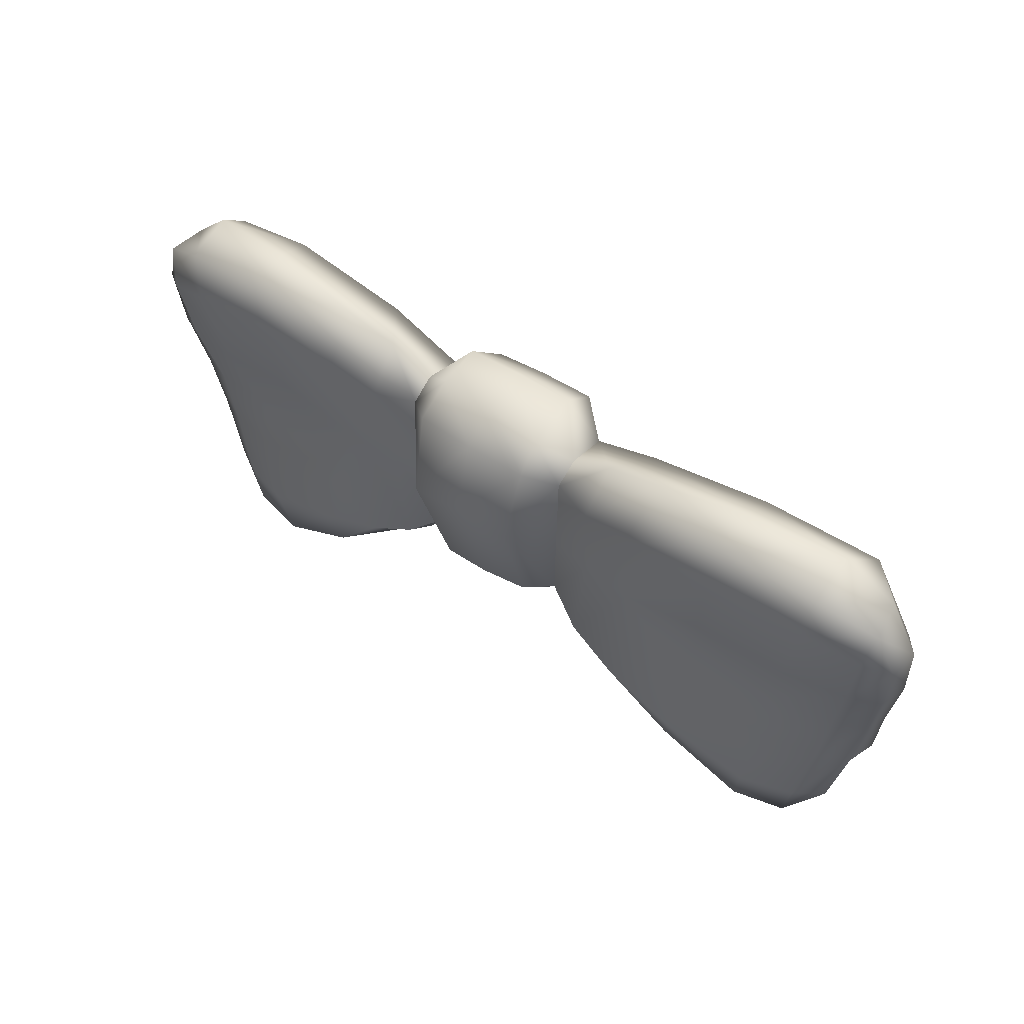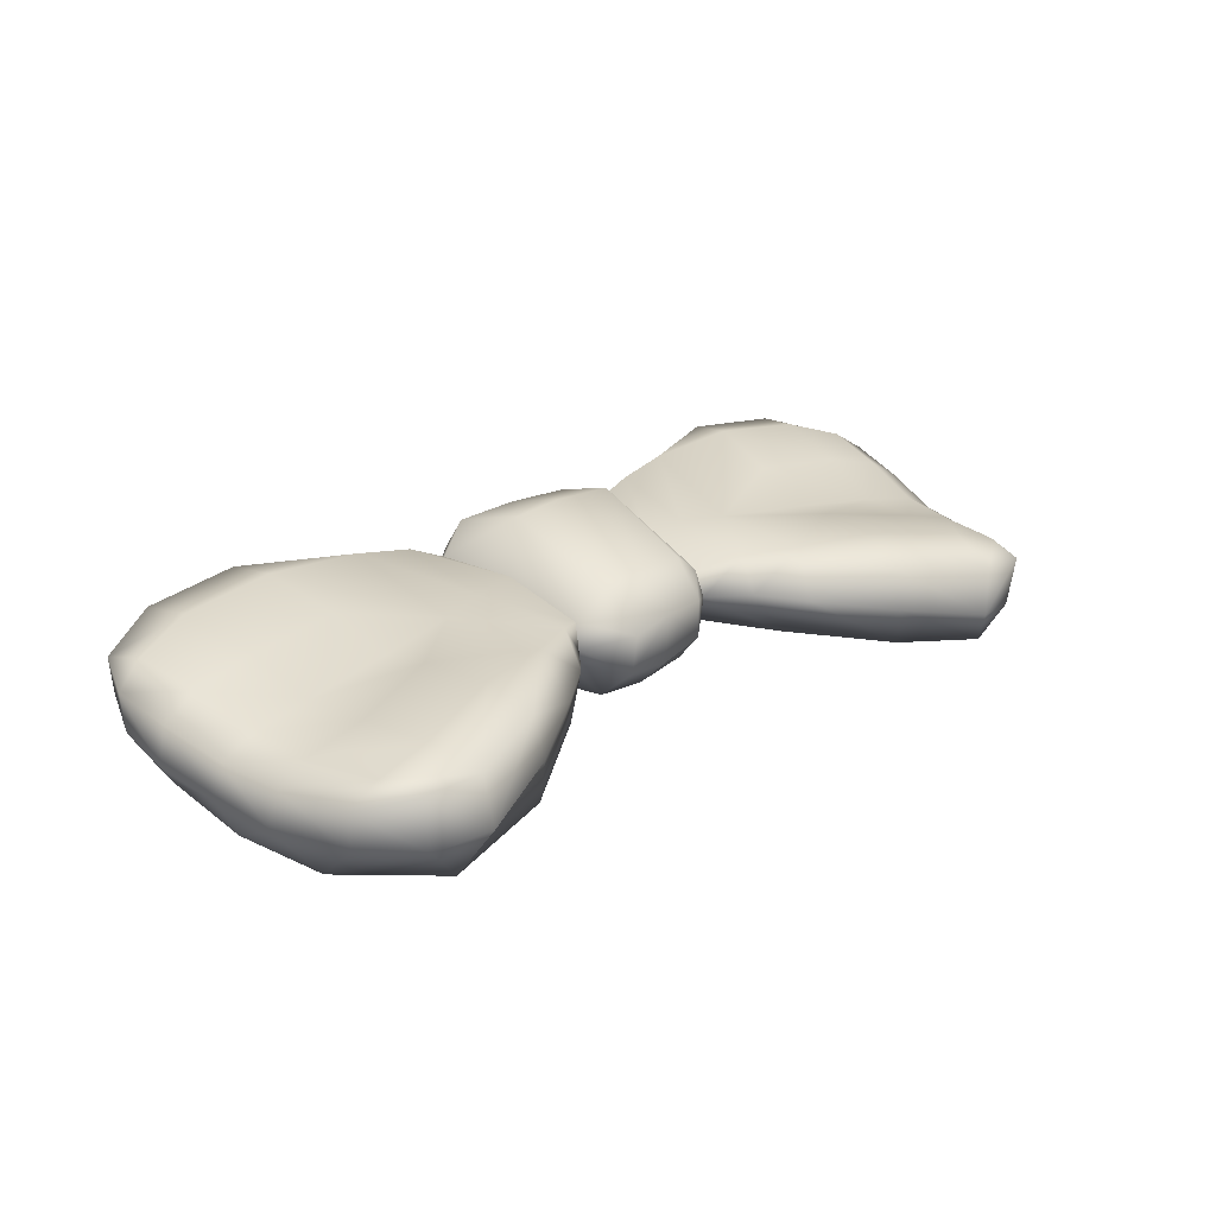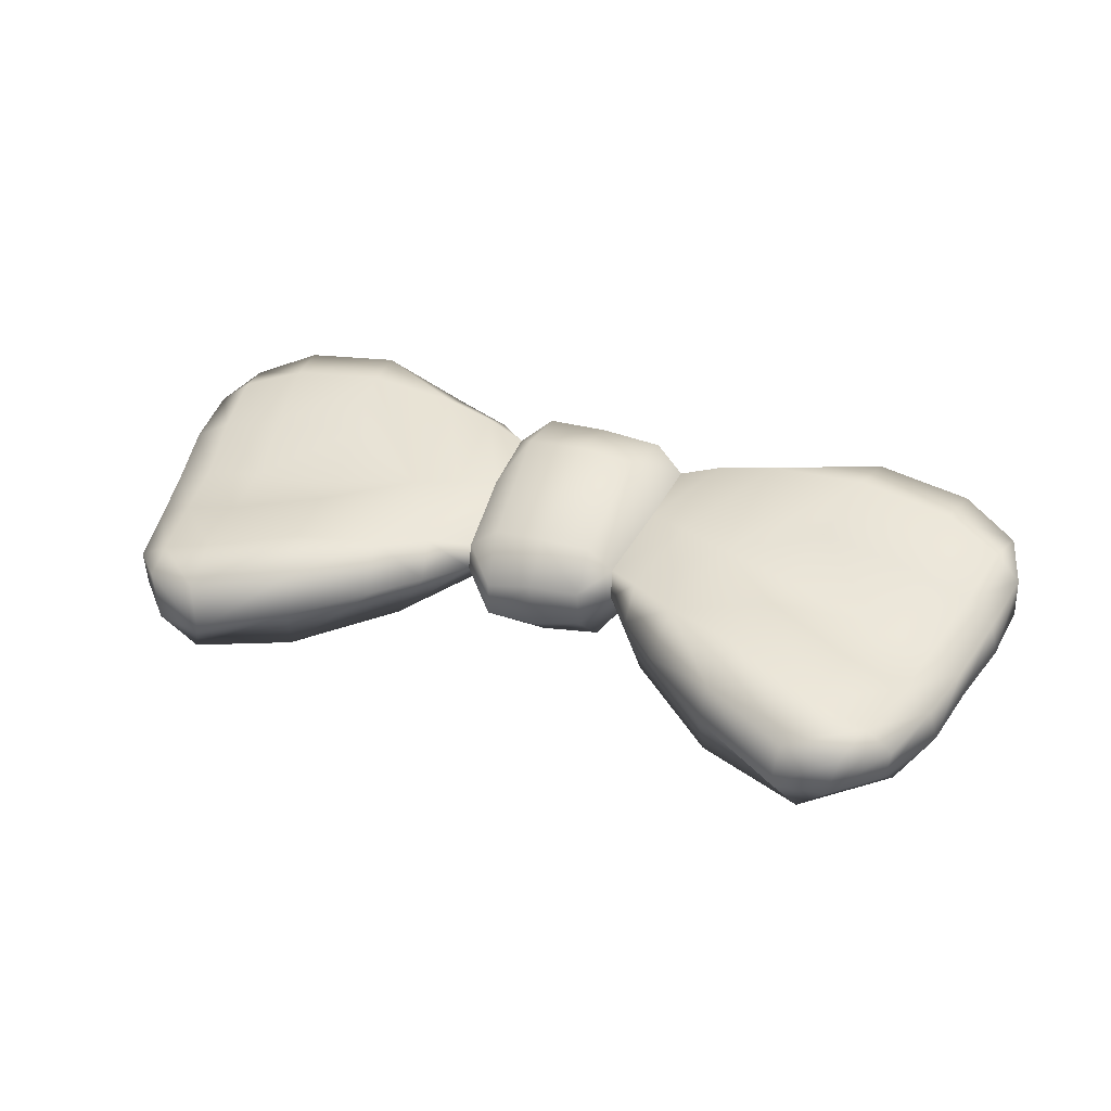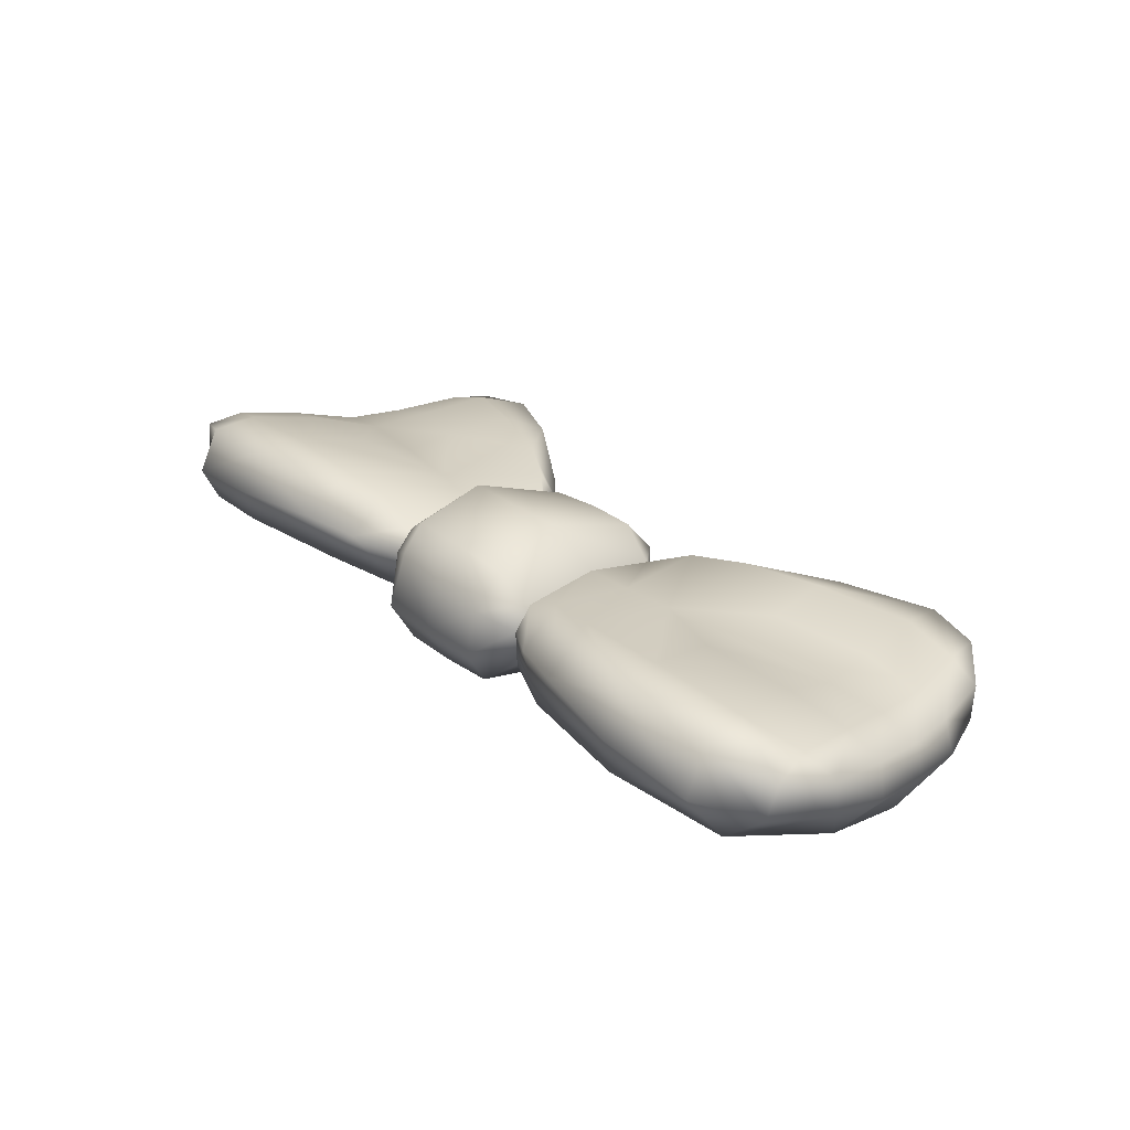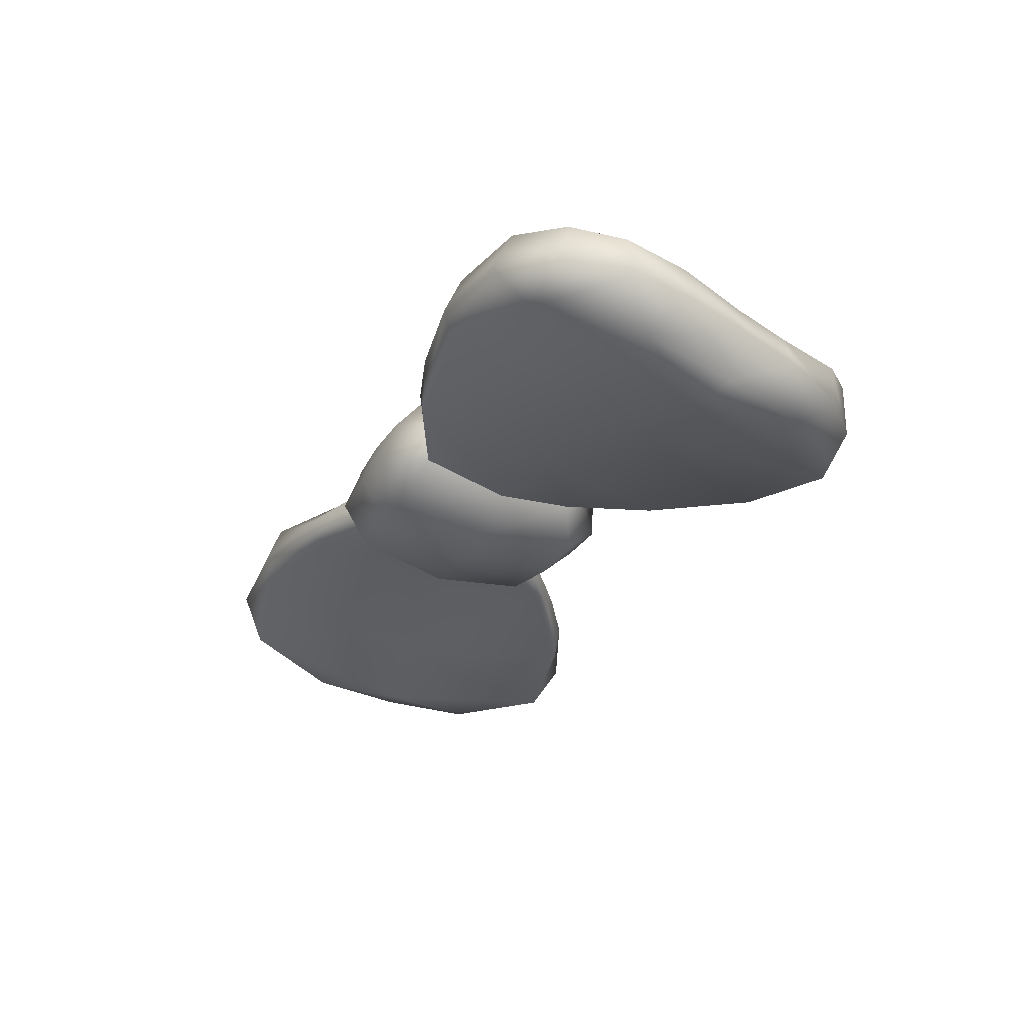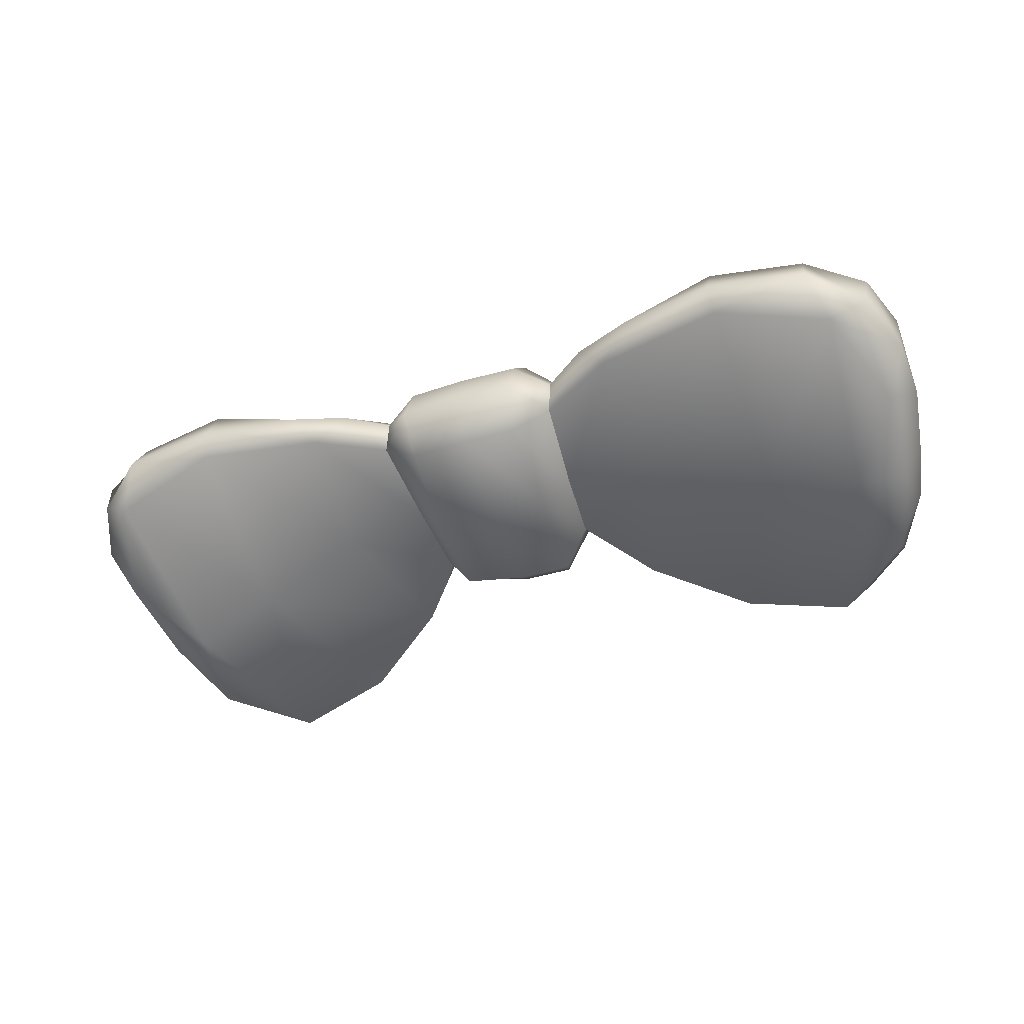
<metadata>
{"format":"obj","ext":"obj","renderer":"f3d","projection":"perspective","resolution":1024,"background":"white","views":[{"elev":42.4,"azim":36.8,"up":"+Y"},{"elev":22.0,"azim":-43.4,"up":"+Z"},{"elev":36.7,"azim":22.0,"up":"+Z"},{"elev":27.9,"azim":-132.8,"up":"+Z"},{"elev":-30.4,"azim":-117.1,"up":"+Z"},{"elev":-47.5,"azim":-161.8,"up":"+Z"}]}
</metadata>
<code>
g fp_clipon_ld
v 0.04973 -0.1823 -0.04149
v 0.03069 -0.2061 -0.04058
v 0.04726 -0.1939 -0.02355
v 0.03563 -0.1858 -0.06115
v 0.05227 -0.1316 -0.04326
v 0.000272 -0.1891 -0.06569
v 0.0007415 -0.2099 -0.04647
v 0.03469 -0.1263 -0.06996
v 0.05821 -0.07861 -0.03305
v -0.03308 -0.1915 -0.06248
v -0.02806 -0.2121 -0.04443
v -0.0009019 -0.1283 -0.07141
v 0.03457 -0.07062 -0.0561
v -0.04949 -0.1809 -0.04204
v -0.05012 -0.1915 -0.02994
v -0.03674 -0.1301 -0.0685
v -0.05316 -0.1301 -0.04924
v -0.0008845 -0.06918 -0.05676
v -0.03277 -0.06967 -0.05666
v -0.05631 -0.07544 -0.03898
v -0.03674 -0.05345 -0.03174
v -0.05774 -0.07321 -0.01537
v 0.03678 -0.05548 -0.02968
v 0.05717 -0.07812 -0.008326
v -0.0005861 -0.05284 -0.03021
v -0.03685 -0.06015 -0.005421
v -0.05846 -0.0843 -0.0009513
v 0.03611 -0.06692 0.002125
v 0.05586 -0.0893 0.004939
v -0.0009247 -0.06149 -0.002561
v 0.03729 -0.08176 0.01773
v -0.001456 -0.0788 0.0182
v -0.03926 -0.07712 0.01546
v -0.03532 -0.1235 0.02856
v -0.05395 -0.1374 0.0004081
v -0.04956 -0.1882 -0.01385
v 0.03387 -0.1246 0.03019
v 0.05375 -0.1378 0.003433
v 0.04569 -0.1883 -0.007281
v -0.001405 -0.1216 0.03057
v -0.02995 -0.1912 0.003939
v -0.0001712 -0.191 0.005734
v 0.02984 -0.1891 0.005083
v 0.02985 -0.2069 -0.01734
v 0.04726 -0.1939 -0.02355
v 0.03069 -0.2061 -0.04058
v 0.0005665 -0.2118 -0.01648
v 0.0007415 -0.2099 -0.04647
v -0.02806 -0.2121 -0.04443
v -0.02655 -0.2143 -0.02093
v -0.05012 -0.1915 -0.02994
v -0.1441 -0.2596 -0.01639
v -0.1419 -0.2653 -0.04126
v -0.1948 -0.288 -0.05283
v -0.09693 -0.2356 -0.032
v -0.1036 -0.2188 -0.004694
v -0.07105 -0.216 -0.02798
v -0.07241 -0.2043 -0.005857
v -0.1081 -0.1477 -0.006651
v -0.05012 -0.1915 -0.02994
v -0.04956 -0.1882 -0.01385
v -0.0795 -0.1413 -0.002946
v -0.05395 -0.1374 0.0004081
v -0.08244 -0.08278 0.009567
v -0.05846 -0.0843 -0.0009513
v -0.1152 -0.07591 0.01345
v -0.08272 -0.05681 -0.01061
v -0.05774 -0.07321 -0.01537
v -0.05631 -0.07544 -0.03898
v -0.1168 -0.04457 -0.008779
v -0.1001 -0.05144 -0.0357
v -0.05316 -0.1301 -0.04924
v -0.1065 -0.1343 -0.05386
v -0.04949 -0.1809 -0.04204
v -0.08562 -0.2233 -0.05263
v -0.05012 -0.1915 -0.02994
v -0.07105 -0.216 -0.02798
v -0.09693 -0.2356 -0.032
v -0.1432 -0.2623 -0.06603
v -0.1419 -0.2653 -0.04126
v -0.1813 -0.1508 -0.06671
v -0.2075 -0.2724 -0.08014
v -0.1948 -0.288 -0.05283
v -0.2274 -0.2784 -0.05786
v -0.176 -0.0349 -0.03631
v -0.2525 -0.2231 -0.082
v -0.2546 -0.249 -0.05939
v -0.2727 -0.2078 -0.05621
v -0.2369 -0.1633 -0.07936
v -0.2652 -0.1682 -0.07685
v -0.2797 -0.1705 -0.0509
v -0.2683 -0.1121 -0.06519
v -0.2853 -0.1305 -0.04417
v -0.2825 -0.09493 -0.03863
v -0.2437 -0.05116 -0.05054
v -0.2668 -0.05806 -0.03286
v -0.2351 -0.03239 -0.02364
v -0.1756 -0.03012 -0.01425
v -0.1756 -0.04076 0.01147
v -0.2348 -0.04489 0.004637
v -0.2668 -0.05806 -0.03286
v -0.1725 -0.07149 0.015
v -0.2304 -0.07503 0.008104
v -0.271 -0.06164 -0.00903
v -0.2825 -0.09493 -0.03863
v -0.2835 -0.09238 -0.01605
v -0.2853 -0.1305 -0.04417
v -0.2663 -0.08647 -0.003181
v -0.2215 -0.1249 -0.002109
v -0.2815 -0.1312 -0.02221
v -0.2797 -0.1705 -0.0509
v -0.2599 -0.128 -0.01038
v -0.1646 -0.1198 0.003311
v -0.274 -0.1709 -0.03147
v -0.2727 -0.2078 -0.05621
v -0.2158 -0.1655 -0.01714
v -0.2512 -0.169 -0.02183
v -0.159 -0.1557 -0.01207
v -0.1564 -0.187 -0.007083
v -0.2662 -0.2078 -0.03568
v -0.2546 -0.249 -0.05939
v -0.2107 -0.2045 -0.01692
v -0.2465 -0.2051 -0.0258
v -0.1503 -0.2311 -0.005573
v -0.2047 -0.2498 -0.01497
v -0.1982 -0.2833 -0.02255
v -0.2368 -0.2498 -0.02528
v -0.2554 -0.2498 -0.03604
v -0.2274 -0.2784 -0.05786
v -0.2316 -0.2757 -0.0274
v 0.134 -0.2685 -0.008749
v 0.183 -0.2979 -0.04233
v 0.132 -0.2735 -0.03232
v 0.08938 -0.2396 -0.02434
v 0.09621 -0.2242 0.003544
v 0.06528 -0.2175 -0.02057
v 0.06691 -0.2062 0.0007029
v 0.1052 -0.1543 0.002531
v 0.04726 -0.1939 -0.02355
v 0.04569 -0.1883 -0.007281
v 0.07721 -0.1454 0.003898
v 0.05375 -0.1378 0.003433
v 0.08329 -0.08977 0.01703
v 0.05586 -0.0893 0.004939
v 0.116 -0.08644 0.02294
v 0.08574 -0.06553 -0.003684
v 0.05717 -0.07812 -0.008326
v 0.05821 -0.07861 -0.03305
v 0.1204 -0.05819 -0.001012
v 0.1036 -0.06354 -0.02533
v 0.05227 -0.1316 -0.04326
v 0.105 -0.1408 -0.04396
v 0.04973 -0.1823 -0.04149
v 0.07894 -0.2268 -0.04436
v 0.04726 -0.1939 -0.02355
v 0.06528 -0.2175 -0.02057
v 0.08938 -0.2396 -0.02434
v 0.1342 -0.2703 -0.05443
v 0.132 -0.2735 -0.03232
v 0.1777 -0.1645 -0.05518
v 0.1956 -0.2845 -0.06555
v 0.183 -0.2979 -0.04233
v 0.2131 -0.2906 -0.04546
v 0.1796 -0.05459 -0.02242
v 0.2414 -0.2401 -0.0666
v 0.2405 -0.2644 -0.04554
v 0.2603 -0.2256 -0.04209
v 0.2324 -0.1808 -0.06771
v 0.2577 -0.1876 -0.06014
v 0.2677 -0.1893 -0.0357
v 0.2663 -0.1327 -0.05116
v 0.2781 -0.1516 -0.02872
v 0.2818 -0.1164 -0.02376
v 0.2465 -0.07162 -0.03576
v 0.2678 -0.08001 -0.01738
v 0.238 -0.05498 -0.008391
v 0.1795 -0.05002 -0.00221
v 0.1787 -0.05881 0.02276
v 0.2364 -0.0674 0.01845
v 0.2678 -0.08001 -0.01738
v 0.1737 -0.08791 0.02736
v 0.2309 -0.09453 0.02153
v 0.2706 -0.08425 0.006678
v 0.2818 -0.1164 -0.02376
v 0.2806 -0.1142 -0.0009441
v 0.2781 -0.1516 -0.02872
v 0.265 -0.1069 0.01021
v 0.2194 -0.1418 0.01046
v 0.2738 -0.1505 -0.01002
v 0.2677 -0.1893 -0.0357
v 0.2562 -0.1462 0.001102
v 0.1628 -0.1339 0.01561
v 0.264 -0.1884 -0.02131
v 0.2603 -0.2256 -0.04209
v 0.211 -0.1811 -0.004921
v 0.2454 -0.1861 -0.01073
v 0.1552 -0.1676 -0.0001583
v 0.1506 -0.1975 0.004155
v 0.2555 -0.2255 -0.02366
v 0.2405 -0.2644 -0.04554
v 0.2032 -0.2198 -0.00388
v 0.2383 -0.2225 -0.01353
v 0.1414 -0.2415 0.005369
v 0.1944 -0.2648 -0.001965
v 0.1856 -0.2962 -0.01362
v 0.2262 -0.2667 -0.01225
v 0.2431 -0.2669 -0.02436
v 0.2131 -0.2906 -0.04546
v 0.219 -0.2918 -0.0168
g fp_clipon_ld_0
f 3 2 1
f 1 2 4
f 1 4 5
f 4 2 6
f 2 7 6
f 4 8 5
f 4 6 8
f 9 5 8
f 6 7 10
f 7 11 10
f 6 12 8
f 6 10 12
f 13 9 8
f 13 8 12
f 10 11 14
f 15 14 11
f 10 14 16
f 10 16 12
f 14 17 16
f 18 12 16
f 18 13 12
f 19 16 17
f 19 18 16
f 20 19 17
f 20 21 19
f 19 21 18
f 21 20 22
f 13 23 9
f 9 23 24
f 18 25 13
f 21 25 18
f 25 23 13
f 21 22 26
f 21 26 25
f 27 26 22
f 23 28 24
f 23 25 28
f 28 29 24
f 25 30 28
f 26 30 25
f 31 29 28
f 31 28 30
f 32 30 26
f 32 31 30
f 33 26 27
f 33 32 26
f 34 33 27
f 33 34 32
f 35 34 27
f 34 35 36
f 31 37 29
f 37 38 29
f 38 37 39
f 32 40 31
f 34 40 32
f 40 37 31
f 41 34 36
f 40 34 41
f 37 40 42
f 42 40 41
f 37 43 39
f 43 37 42
f 43 44 39
f 43 42 44
f 45 39 44
f 44 46 45
f 42 47 44
f 44 47 46
f 42 41 47
f 47 48 46
f 49 48 47
f 41 36 50
f 41 50 47
f 50 49 47
f 51 50 36
f 50 51 49
f 54 53 52
f 53 55 52
f 56 52 55
f 55 57 56
f 57 58 56
f 56 58 59
f 57 60 58
f 60 61 58
f 58 61 62
f 58 62 59
f 61 63 62
f 62 63 64
f 63 65 64
f 59 62 66
f 62 64 66
f 64 65 67
f 65 68 67
f 68 69 67
f 64 67 70
f 66 64 70
f 69 71 67
f 67 71 70
f 71 69 72
f 73 71 72
f 73 72 74
f 75 73 74
f 75 74 76
f 77 75 76
f 78 75 77
f 79 75 78
f 80 79 78
f 73 75 81
f 75 79 81
f 82 79 80
f 82 81 79
f 83 82 80
f 84 82 83
f 71 73 85
f 73 81 85
f 86 82 84
f 87 86 84
f 88 86 87
f 81 82 89
f 86 89 82
f 90 86 88
f 86 90 89
f 91 90 88
f 92 90 91
f 90 92 89
f 93 92 91
f 94 92 93
f 81 89 95
f 92 95 89
f 95 92 94
f 95 85 81
f 96 95 94
f 97 95 96
f 85 95 97
f 98 85 97
f 71 85 98
f 70 71 98
f 99 70 98
f 99 98 97
f 70 99 66
f 100 99 97
f 97 101 100
f 102 66 99
f 59 66 102
f 99 100 103
f 102 99 103
f 101 104 100
f 100 104 103
f 104 101 105
f 106 104 105
f 106 105 107
f 104 108 103
f 106 108 104
f 102 103 109
f 103 108 109
f 110 106 107
f 110 107 111
f 112 108 106
f 108 112 109
f 110 112 106
f 113 102 109
f 113 59 102
f 114 110 111
f 114 111 115
f 109 112 116
f 113 109 116
f 117 112 110
f 114 117 110
f 112 117 116
f 118 59 113
f 118 113 116
f 119 59 118
f 118 116 119
f 56 59 119
f 120 114 115
f 120 115 121
f 116 117 122
f 116 122 119
f 123 117 114
f 117 123 122
f 120 123 114
f 124 56 119
f 52 56 124
f 122 125 119
f 122 123 125
f 125 124 119
f 126 52 124
f 125 126 124
f 126 54 52
f 123 127 125
f 127 123 120
f 125 127 126
f 128 120 121
f 128 127 120
f 128 121 129
f 130 129 54
f 126 130 54
f 127 130 126
f 130 128 129
f 130 127 128
f 133 132 131
f 134 133 131
f 131 135 134
f 136 134 135
f 137 136 135
f 137 135 138
f 139 136 137
f 140 139 137
f 140 137 141
f 141 137 138
f 142 140 141
f 142 141 143
f 144 142 143
f 141 138 145
f 143 141 145
f 144 143 146
f 147 144 146
f 148 147 146
f 146 143 149
f 143 145 149
f 150 148 146
f 150 146 149
f 148 150 151
f 150 152 151
f 151 152 153
f 152 154 153
f 153 154 155
f 154 156 155
f 154 157 156
f 154 158 157
f 158 159 157
f 154 152 160
f 158 154 160
f 158 161 159
f 160 161 158
f 161 162 159
f 161 163 162
f 152 150 164
f 160 152 164
f 161 165 163
f 165 166 163
f 165 167 166
f 161 160 168
f 168 165 161
f 165 169 167
f 169 165 168
f 169 170 167
f 169 171 170
f 171 169 168
f 171 172 170
f 171 173 172
f 168 160 174
f 174 171 168
f 171 174 173
f 164 174 160
f 174 175 173
f 174 176 175
f 174 164 176
f 164 177 176
f 164 150 177
f 150 149 177
f 149 178 177
f 177 178 176
f 178 149 145
f 178 179 176
f 180 176 179
f 145 181 178
f 145 138 181
f 179 178 182
f 178 181 182
f 183 180 179
f 183 179 182
f 180 183 184
f 183 185 184
f 184 185 186
f 187 183 182
f 187 185 183
f 182 181 188
f 187 182 188
f 185 189 186
f 186 189 190
f 187 191 185
f 191 187 188
f 191 189 185
f 181 192 188
f 138 192 181
f 189 193 190
f 190 193 194
f 191 188 195
f 188 192 195
f 191 196 189
f 196 193 189
f 196 191 195
f 138 197 192
f 192 197 195
f 138 198 197
f 195 197 198
f 138 135 198
f 193 199 194
f 194 199 200
f 196 195 201
f 201 195 198
f 196 202 193
f 202 196 201
f 202 199 193
f 135 203 198
f 135 131 203
f 204 201 198
f 202 201 204
f 203 204 198
f 131 205 203
f 205 204 203
f 132 205 131
f 206 202 204
f 202 206 199
f 206 204 205
f 199 207 200
f 206 207 199
f 200 207 208
f 209 205 132
f 209 206 205
f 208 209 132
f 207 209 208
f 206 209 207

</code>
